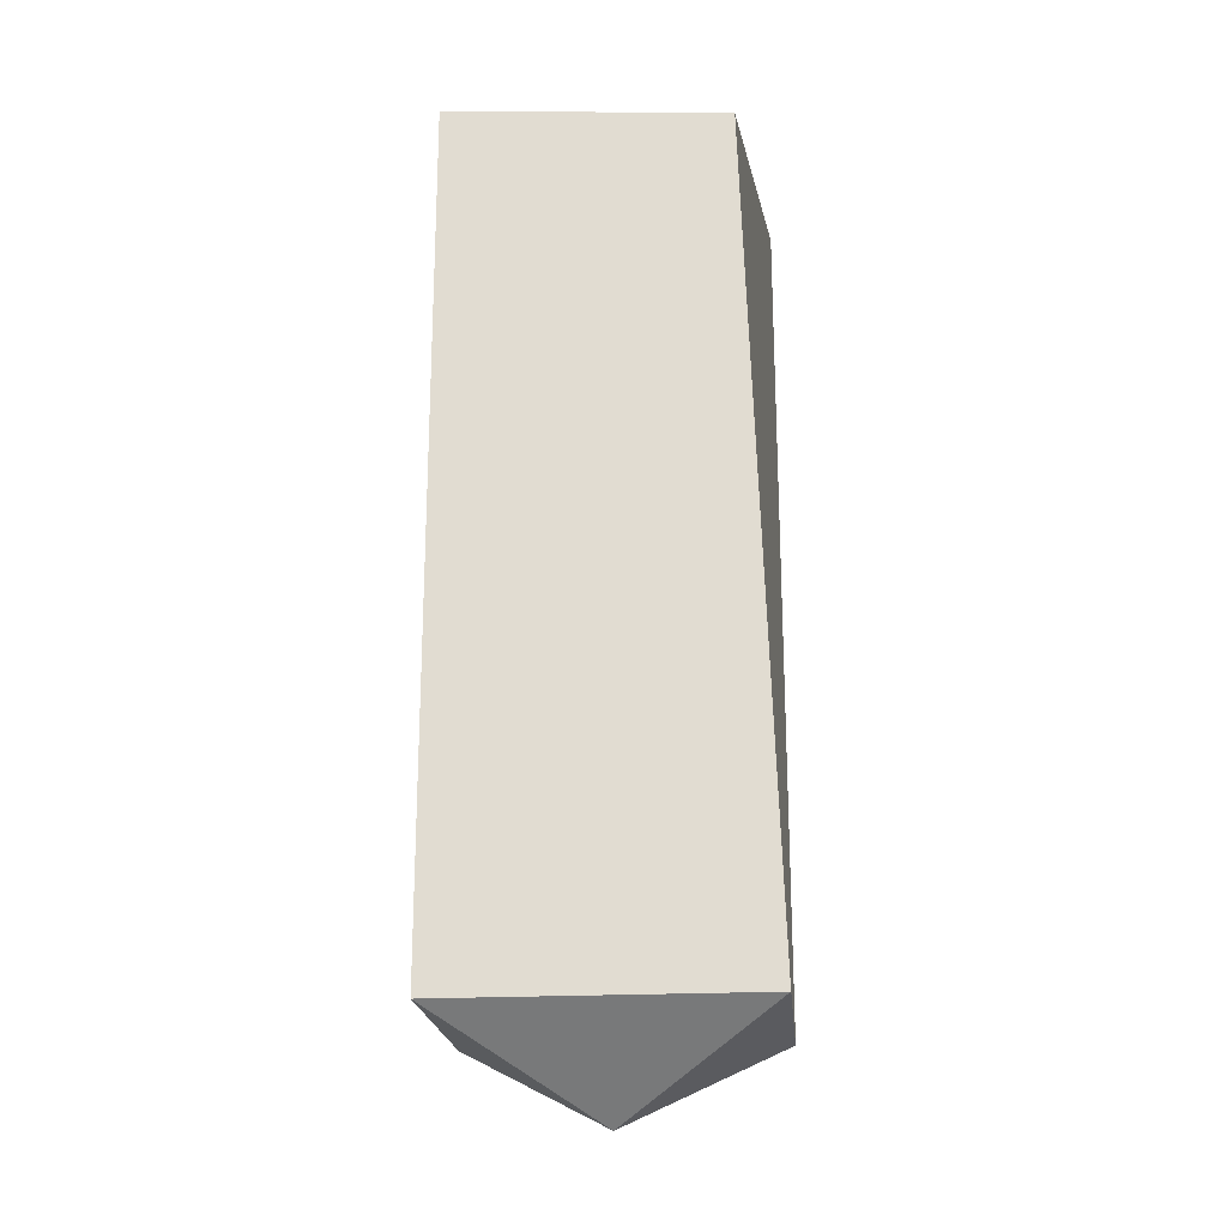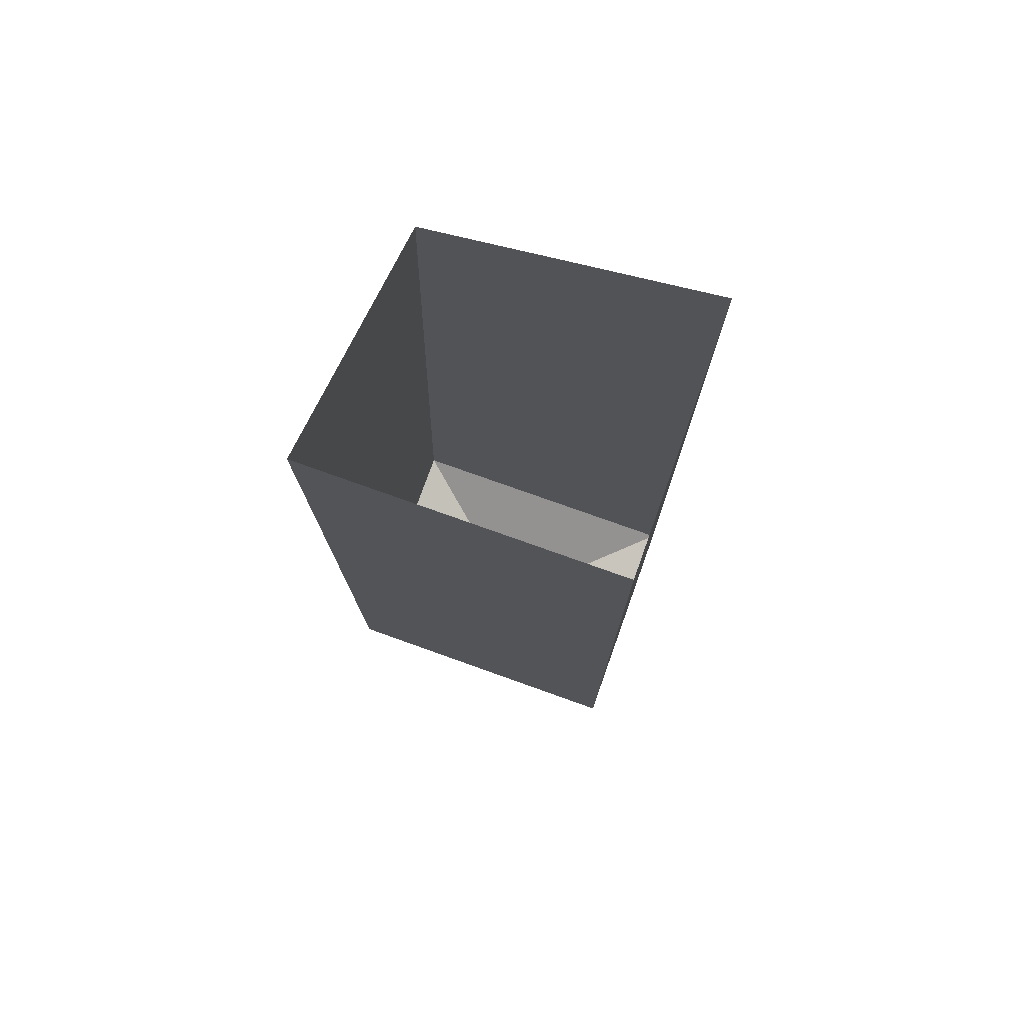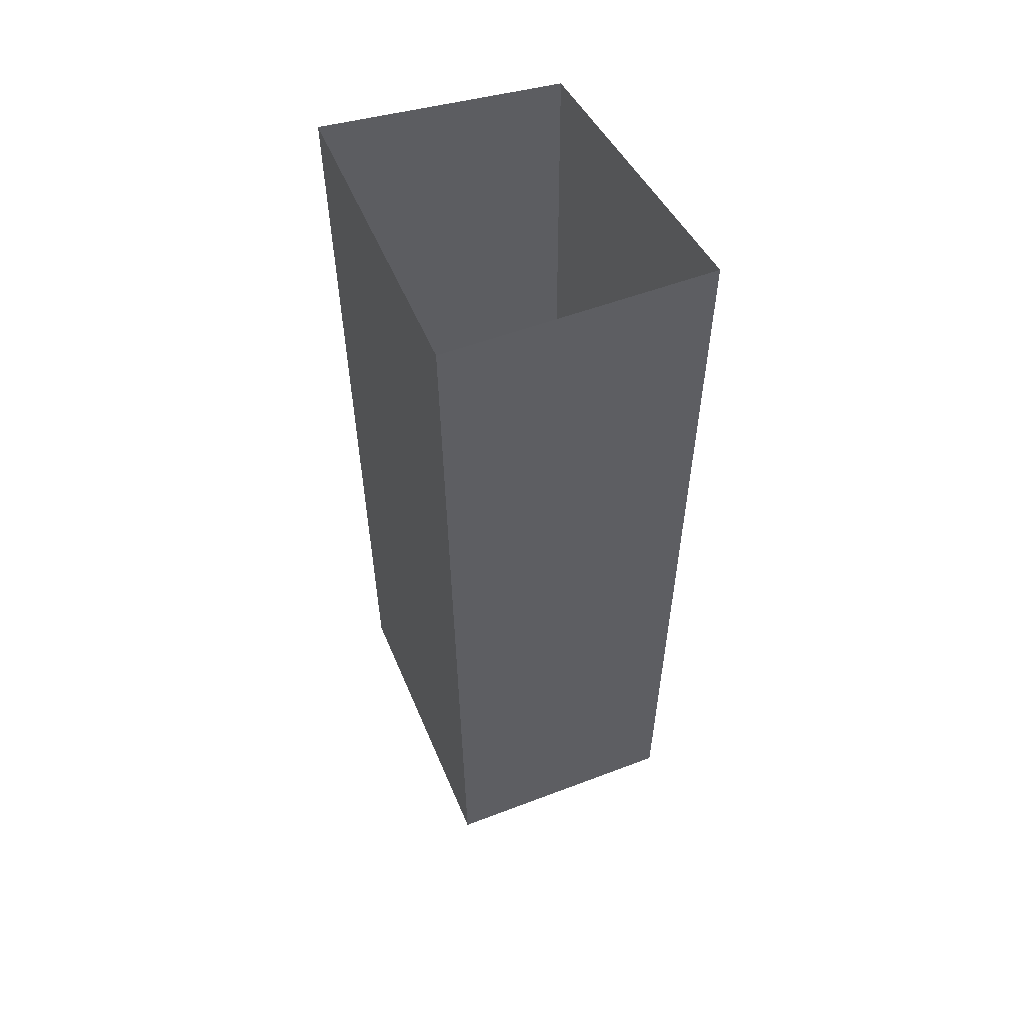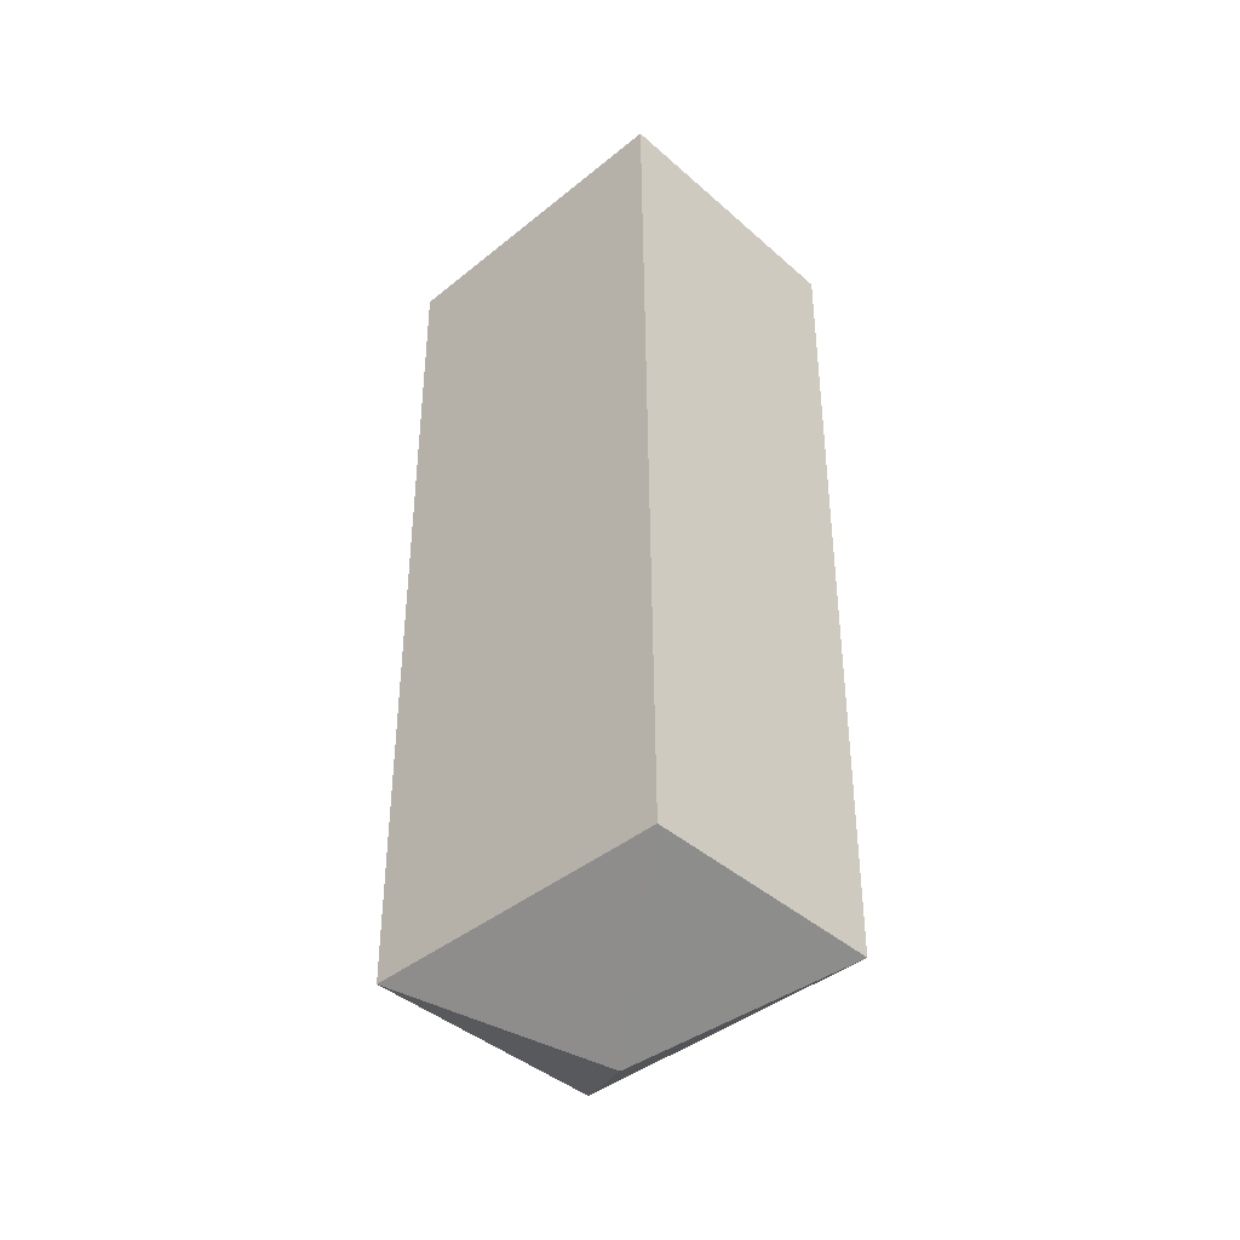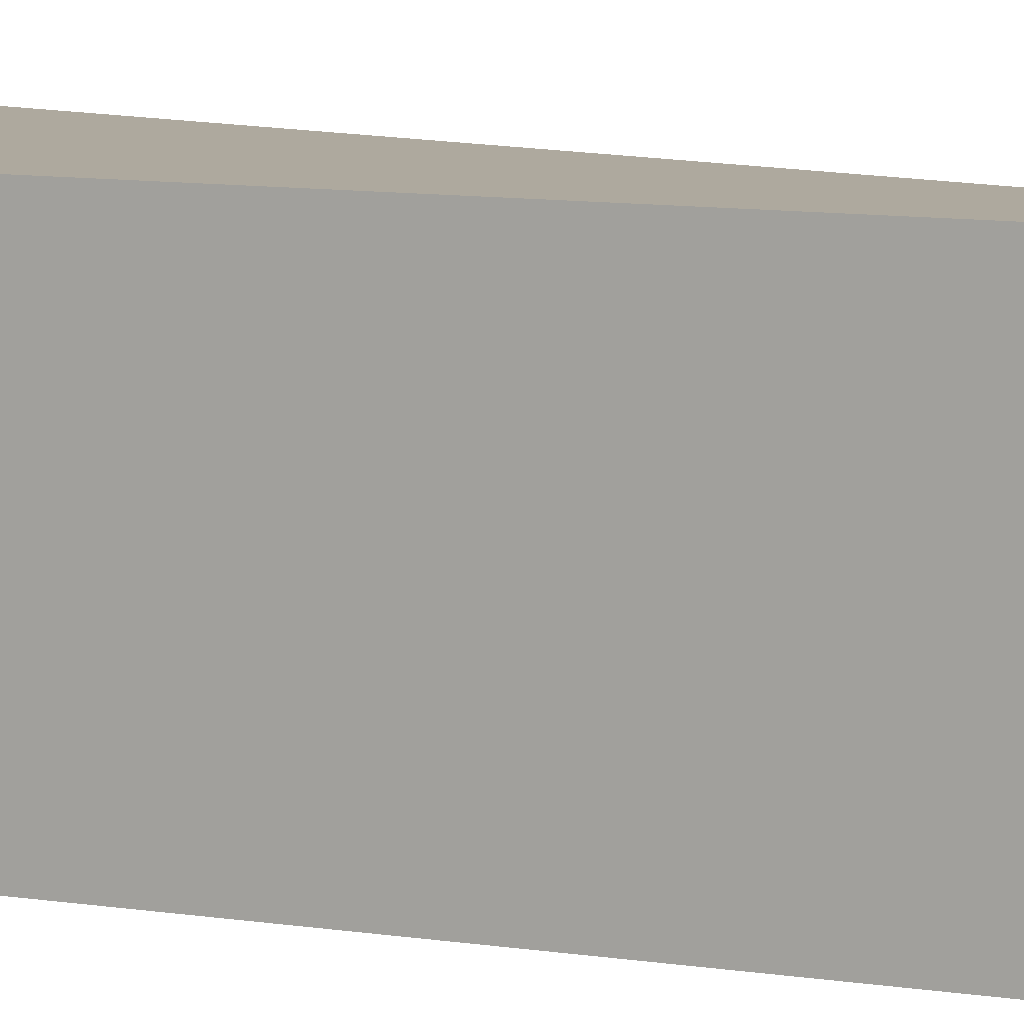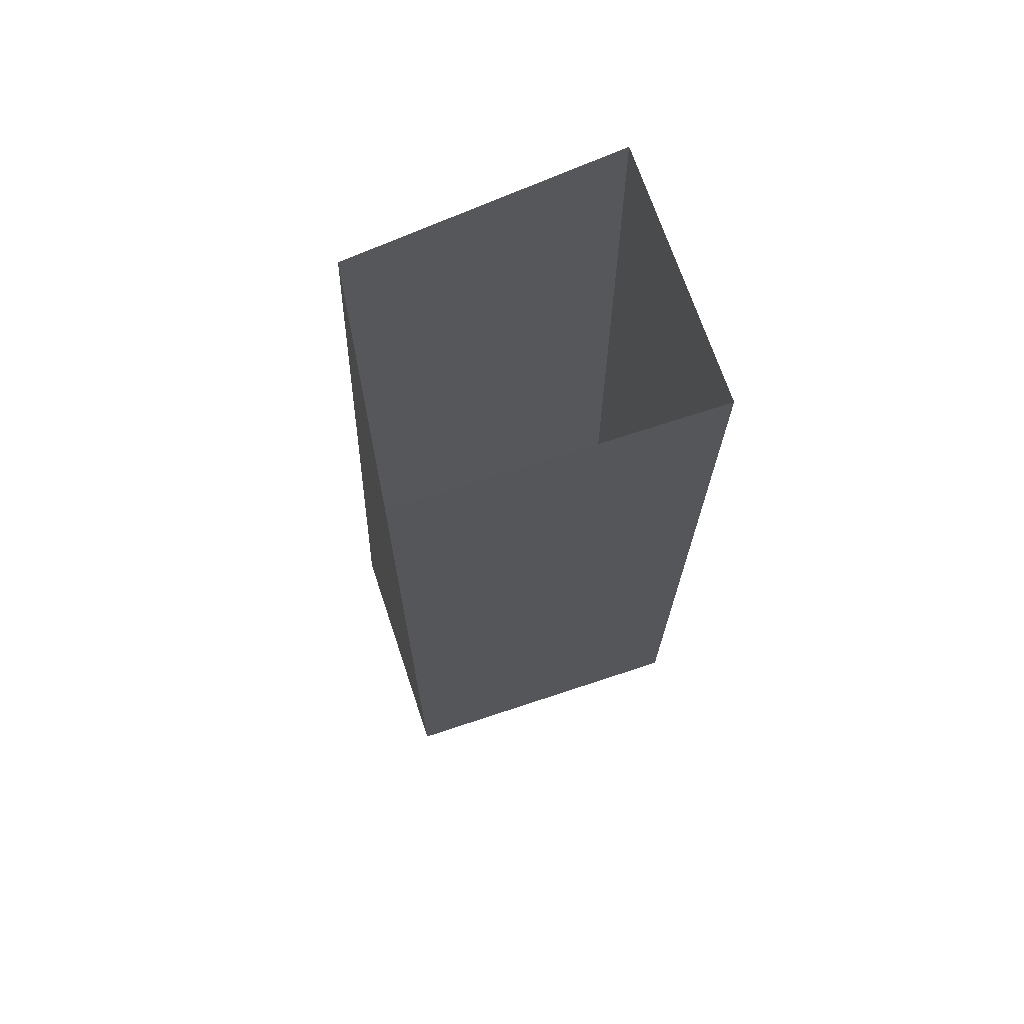
<metadata>
{"format":"obj","ext":"obj","renderer":"f3d","projection":"perspective","resolution":1024,"background":"white","views":[{"elev":-21.5,"azim":-84.6,"up":"+Y"},{"elev":75.9,"azim":109.7,"up":"+Y"},{"elev":52.8,"azim":157.7,"up":"+Y"},{"elev":-42.4,"azim":133.8,"up":"+Y"},{"elev":11.7,"azim":108.3,"up":"+Z"},{"elev":69.5,"azim":71.6,"up":"+Y"}]}
</metadata>
<code>
o 05_LEFT_ARM
v -0.04732 0.000834 -0.034
v -0.04078 0.000834 0.02778
v 0.01068 0.000834 -0.034
v 0.01068 0.000834 0.034
v -0.04508 -0.186 -0.034
v -0.04508 -0.186 0.034
v 0.008436 -0.186 -0.034
v 0.008436 -0.186 0.034
v -0.01832 -0.206 -0
f 5 7 9
f 8 6 9
f 9 6 5
f 9 7 8
f 3 7 5 1
f 4 8 7 3
f 4 2 6 8
f 2 1 5 6

</code>
